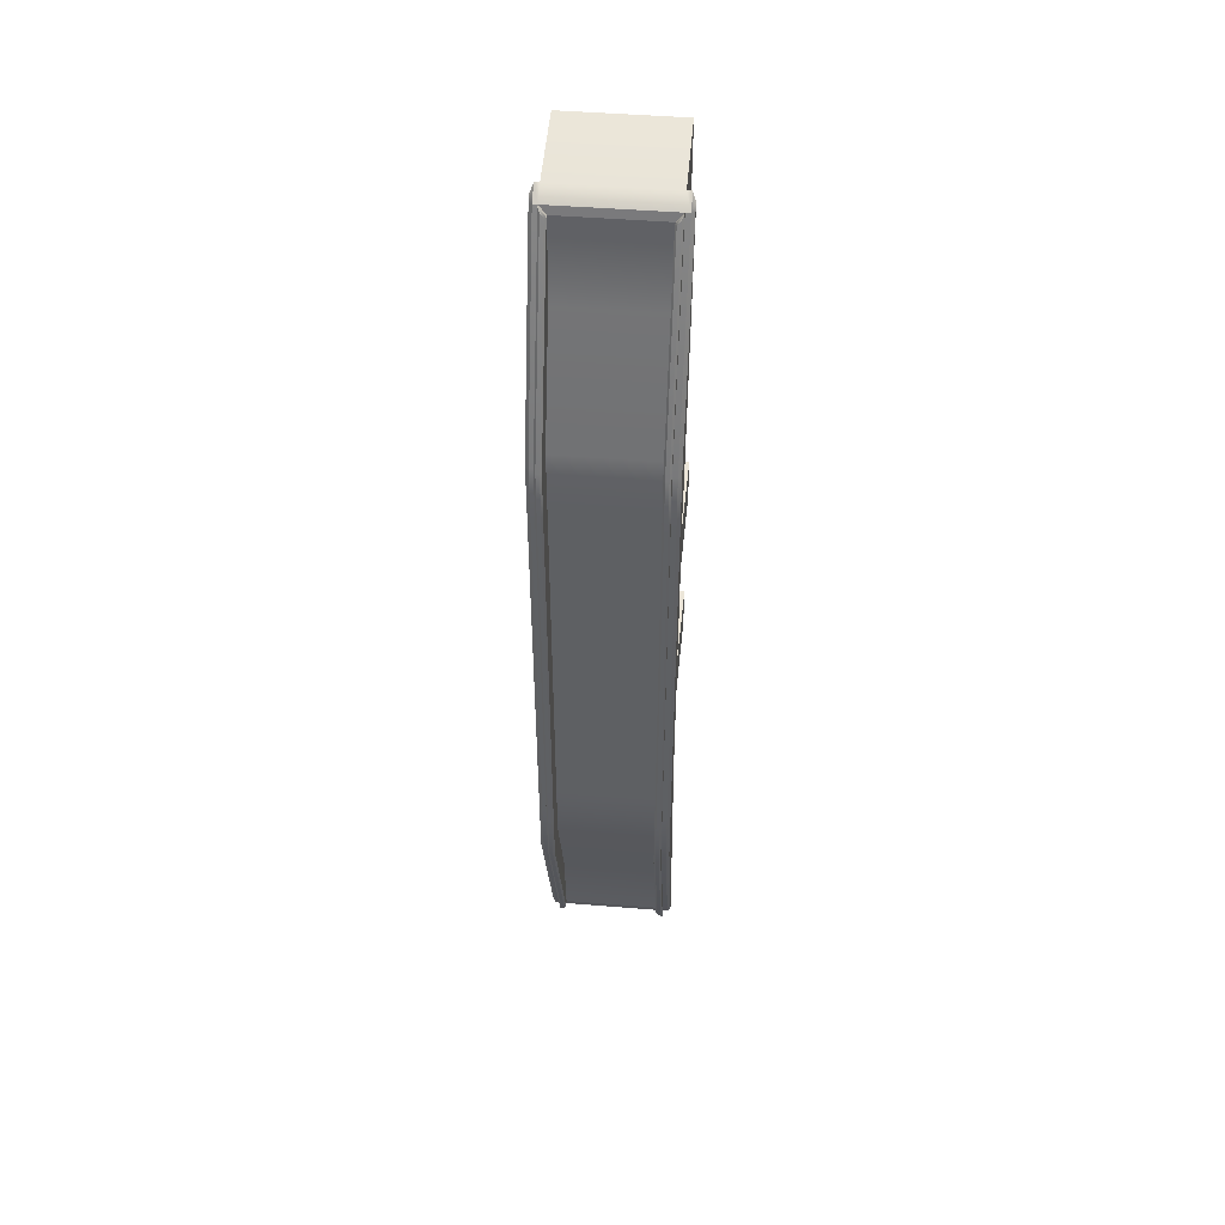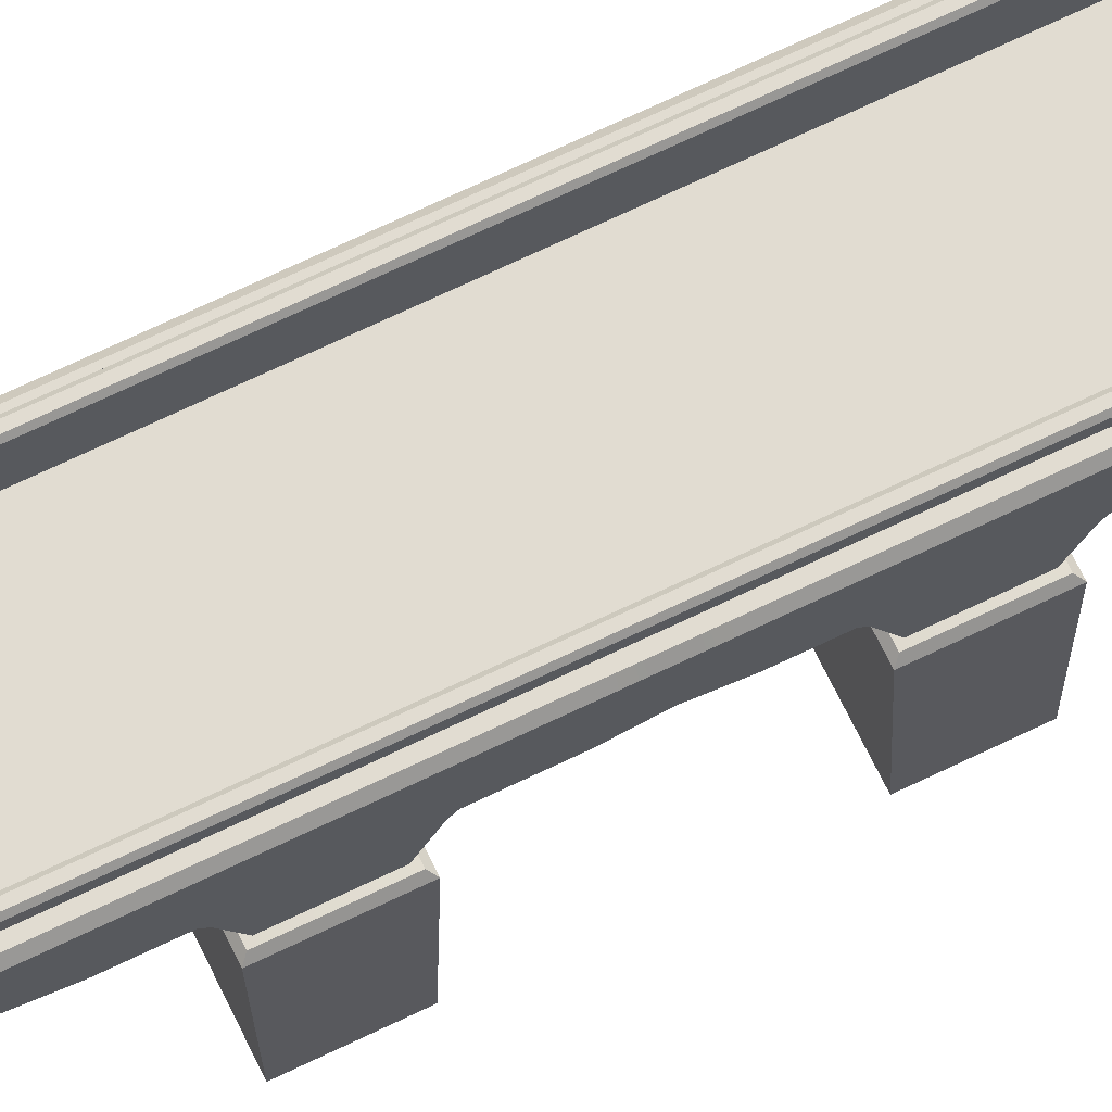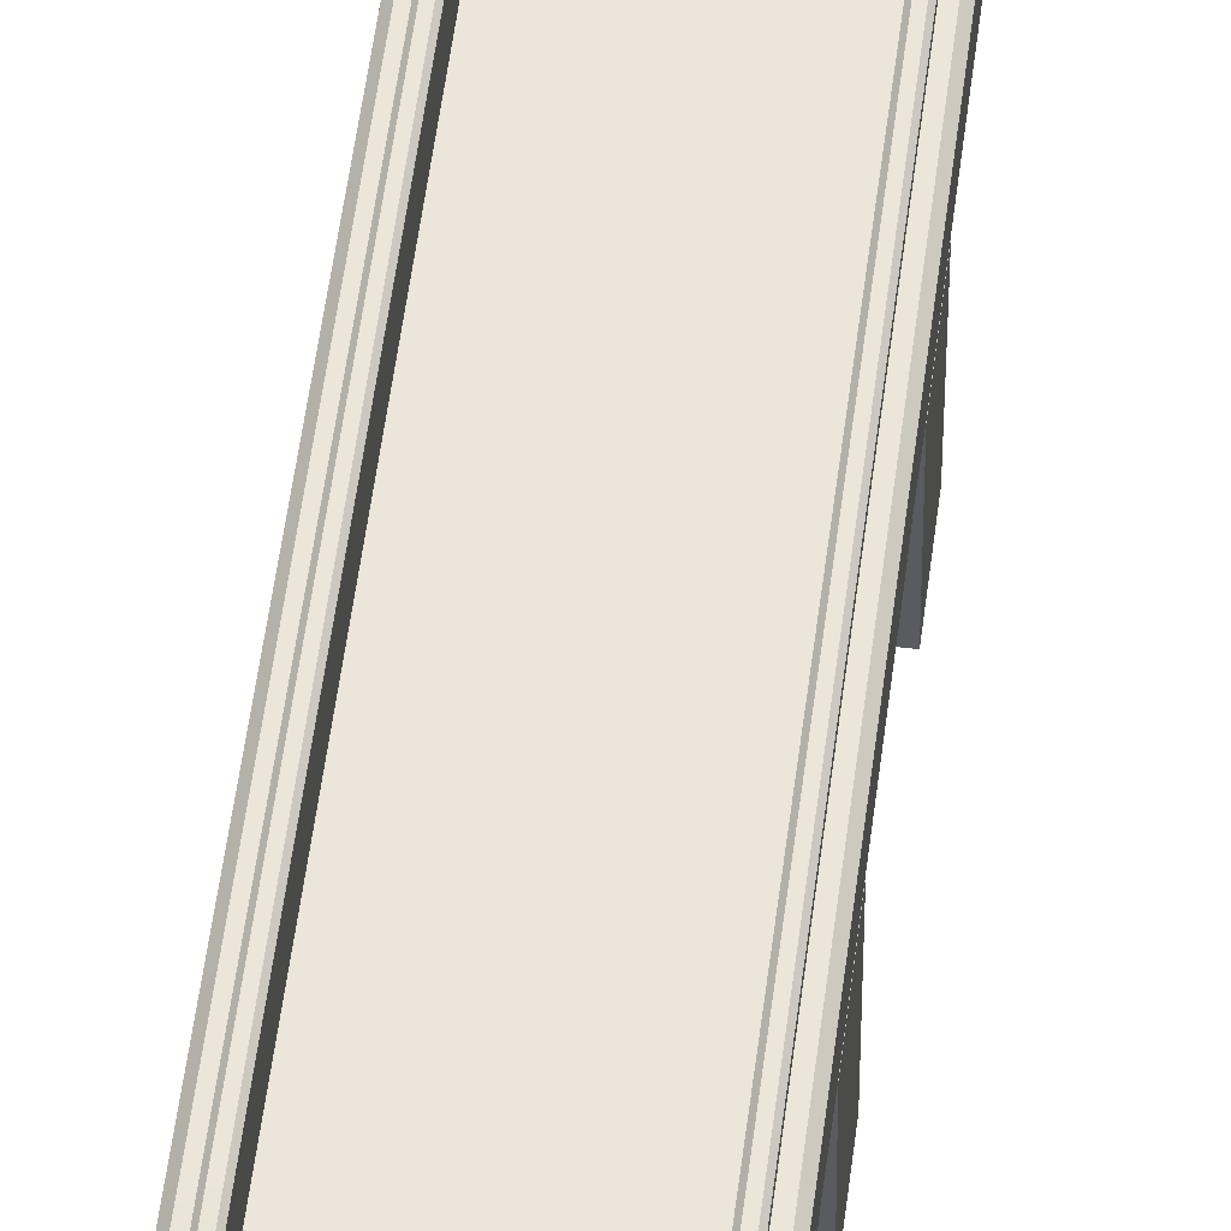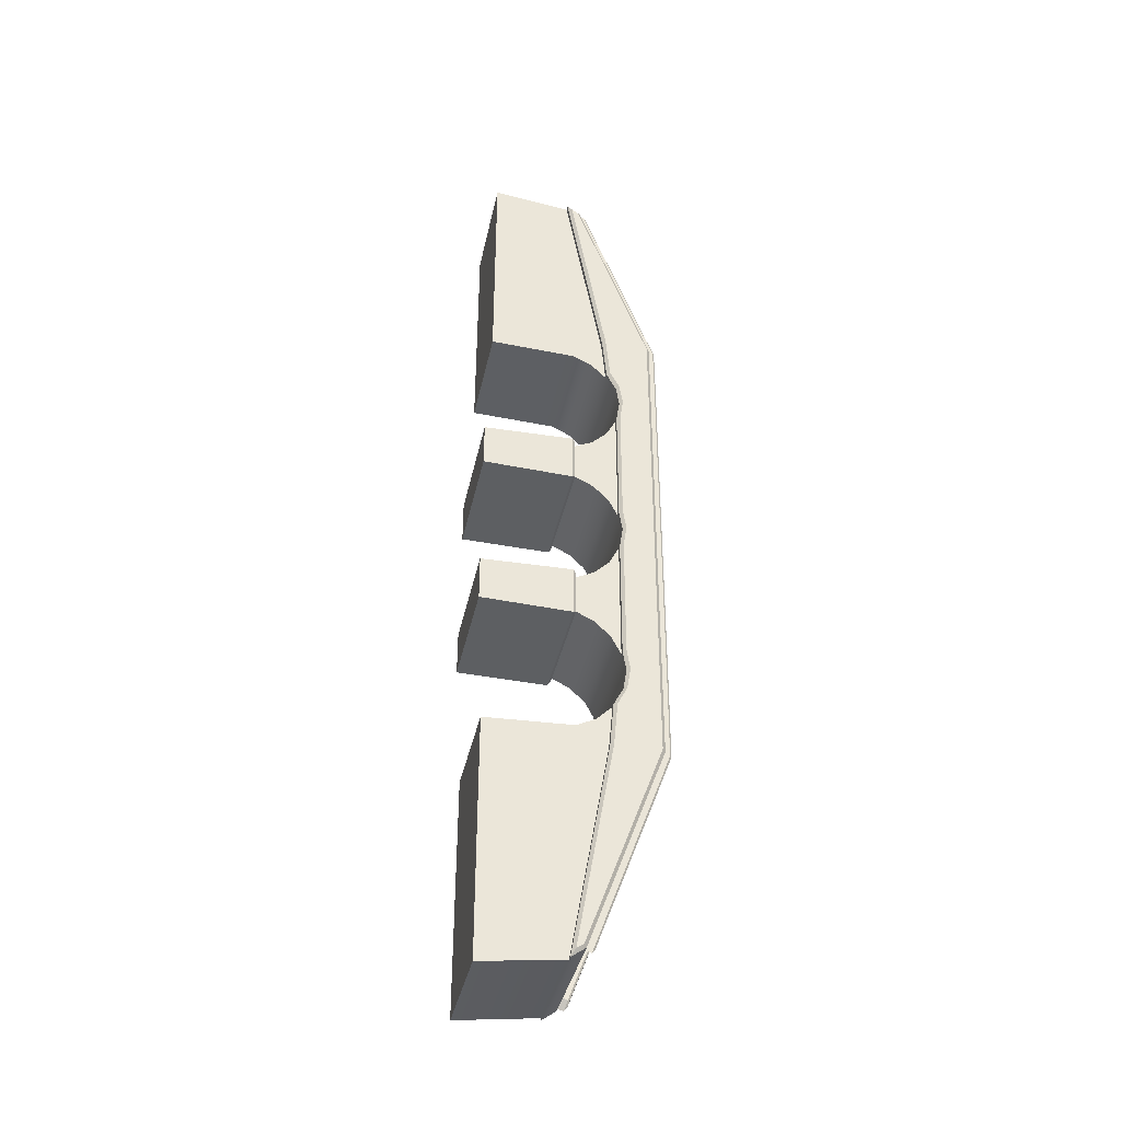
<metadata>
{"format":"obj","ext":"obj","renderer":"f3d","projection":"perspective","resolution":1024,"background":"white","views":[{"elev":47.5,"azim":-174.8,"up":"+Z"},{"elev":69.1,"azim":-115.8,"up":"+Y"},{"elev":55.3,"azim":-172.7,"up":"+Y"},{"elev":-39.2,"azim":77.9,"up":"+Z"}]}
</metadata>
<code>
g default
v 0.5 2.016 -0.309
v 0.5 2.065 0
v -1.127 2.065 -1e-06
v -1.127 2.016 -0.309
v 0.5 2.016 0.309
v -1.127 2.016 0.309
v 0.5 1.374 0.9511
v -1.127 1.374 0.9511
v 0.5 1.874 0.5878
v -1.127 1.874 0.5878
v 0.5 1.653 0.809
v -1.127 1.653 0.809
v -1.127 2.565 3.75
v 0.5 2.565 3.75
v 0.5 2.565 -3.75
v -1.127 2.565 -3.75
v 0.5 1.374 1.549
v -1.127 1.374 1.549
v 0.5 1.653 1.691
v -1.127 1.653 1.691
v 0.5 1.874 1.912
v -1.127 1.874 1.912
v 0.5 2.016 2.191
v -1.127 2.016 2.191
v 0.5 2.065 2.5
v -1.127 2.065 2.5
v 0.5 0.09217 3.5
v 0.5 0.09217 3.75
v -1.127 0.09217 3.75
v -1.127 0.09217 3.5
v 0.5 1.374 3.451
v -1.127 1.374 3.451
v 0.5 2.016 2.809
v -1.127 2.016 2.809
v 0.5 1.874 3.088
v -1.127 1.874 3.088
v 0.5 1.653 3.309
v -1.127 1.653 3.309
v 0.5 1.874 -0.5878
v 0.5 1.653 -0.809
v 0.5 1.374 -0.9511
v 0.5 1.374 -1.549
v 0.5 1.653 -1.691
v 0.5 1.874 -1.912
v 0.5 2.016 -2.191
v 0.5 2.065 -2.5
v 0.5 2.016 -2.809
v 0.5 1.874 -3.088
v 0.5 1.653 -3.309
v 0.5 1.374 -3.451
v 0.5 0.09217 -3.5
v 0.5 0.09217 -3.75
v -1.127 1.874 -0.5878
v -1.127 1.653 -0.809
v -1.127 1.374 -0.9511
v -1.127 1.653 -1.691
v -1.127 1.874 -1.912
v -1.127 1.374 -1.549
v -1.127 2.016 -2.191
v -1.127 2.065 -2.5
v -1.127 2.016 -2.809
v -1.127 1.874 -3.088
v -1.127 1.653 -3.309
v -1.127 1.374 -3.451
v -1.127 0.09217 -3.75
v -1.127 0.09217 -3.5
v 0.5 0.09217 7.025
v -1.127 0.09217 7.025
v 0.5 1.473 6.73
v -1.127 1.473 6.73
v 0.5 1.473 -6.73
v -1.127 1.473 -6.73
v 0.5 0.09217 -7.025
v -1.127 0.09217 -7.025
v -1.027 2.565 3.75
v 0.4 2.565 3.75
v 0.4 2.565 -3.75
v -1.027 2.565 -3.75
v -1.027 1.506 6.618
v 0.4 1.506 6.618
v 0.4 1.506 -6.618
v -1.027 1.506 -6.618
v -1.027 2.259 3.698
v 0.4 2.259 3.698
v 0.4 2.259 -3.698
v -1.027 2.259 -3.698
v -1.027 1.641 5.446
v 0.4 1.641 5.446
v 0.4 1.641 -5.446
v -1.027 1.641 -5.446
v 0.5 2.565 0
v 0.4 2.565 0
v 0.4 2.259 0
v -1.027 2.259 0
v -1.027 2.565 0
v -1.127 2.565 -1e-06
v -1.127 2.565 -0.375
v -1.027 2.565 -0.375
v -1.027 2.259 -0.3698
v 0.4 2.259 -0.3698
v 0.4 2.565 -0.375
v 0.5 2.565 -0.375
v 0.5 2.565 0.375
v 0.4 2.565 0.375
v 0.4 2.259 0.3698
v -1.027 2.259 0.3698
v -1.027 2.565 0.375
v -1.127 2.565 0.375
v -1.127 2.565 -2.063
v -1.027 2.565 -2.062
v -1.027 2.259 -2.034
v 0.4 2.259 -2.034
v 0.4 2.565 -2.062
v 0.5 2.565 -2.062
v 0.5 2.565 2.062
v 0.4 2.565 2.062
v 0.4 2.259 2.034
v -1.027 2.259 2.034
v -1.027 2.565 2.062
v -1.127 2.565 2.062
v 0.5 2.565 2.906
v 0.4 2.565 2.906
v 0.4 2.259 2.866
v -1.027 2.259 2.866
v -1.027 2.565 2.906
v -1.127 2.565 2.906
v -1.127 2.565 -2.906
v -1.027 2.565 -2.906
v -1.027 2.259 -2.866
v 0.4 2.259 -2.866
v 0.4 2.565 -2.906
v 0.5 2.565 -2.906
v 0.5 1.815 3.75
v -1.127 1.815 3.75
v -1.127 1.269 6.877
v 0.5 1.269 6.877
v 0.5 1.815 -3.75
v 0.5 1.269 -6.877
v -1.127 1.269 -6.877
v -1.127 1.815 -3.75
v 0.4983 2.647 3.764
v 0.4736 2.671 3.769
v 0.4754 2.675 2.906
v 0.5 2.65 2.906
v 0.4 2.65 2.906
v 0.4246 2.675 2.906
v 0.4228 2.672 3.769
v 0.3983 2.647 3.765
v 0.4966 1.554 6.76
v 0.4716 1.597 6.706
v 0.4197 1.613 6.647
v 0.3966 1.586 6.647
v 0.4983 2.647 -3.764
v 0.4735 2.671 -3.769
v 0.4716 1.597 -6.706
v 0.4966 1.554 -6.76
v 0.4196 1.613 -6.648
v 0.3966 1.586 -6.647
v 0.4228 2.672 -3.769
v 0.3983 2.647 -3.765
v 0.5 2.65 -2.906
v 0.4754 2.675 -2.906
v 0.4246 2.675 -2.906
v 0.4 2.65 -2.906
v 0.5 2.65 -0
v 0.4754 2.675 -0
v 0.4754 2.675 -0.375
v 0.5 2.65 -0.375
v 0.4246 2.675 -0
v 0.4 2.65 -0
v 0.4 2.65 -0.375
v 0.4246 2.675 -0.375
v 0.5 2.65 0.375
v 0.4754 2.675 0.375
v 0.4246 2.675 0.375
v 0.4 2.65 0.375
v 0.4754 2.675 -2.062
v 0.5 2.65 -2.062
v 0.4 2.65 -2.062
v 0.4246 2.675 -2.062
v 0.5 2.65 2.062
v 0.4754 2.675 2.062
v 0.4246 2.675 2.062
v 0.4 2.65 2.062
v -1.127 2.65 2.906
v -1.102 2.675 2.906
v -1.1 2.671 3.769
v -1.125 2.647 3.764
v -1.051 2.675 2.906
v -1.027 2.65 2.906
v -1.025 2.647 3.765
v -1.049 2.672 3.769
v -1.098 1.597 6.706
v -1.123 1.554 6.76
v -1.046 1.613 6.648
v -1.023 1.586 6.647
v -1.1 2.671 -3.769
v -1.125 2.647 -3.764
v -1.123 1.554 -6.76
v -1.098 1.597 -6.706
v -1.025 2.647 -3.765
v -1.049 2.672 -3.769
v -1.046 1.613 -6.647
v -1.023 1.586 -6.647
v -1.102 2.675 -2.906
v -1.127 2.65 -2.906
v -1.027 2.65 -2.906
v -1.051 2.675 -2.906
v -1.127 2.65 -0.375
v -1.102 2.675 -0.375
v -1.102 2.675 -1e-06
v -1.127 2.65 -1e-06
v -1.051 2.675 -0.375
v -1.027 2.65 -0.375
v -1.027 2.65 0
v -1.051 2.675 -0
v -1.102 2.675 0.375
v -1.127 2.65 0.375
v -1.027 2.65 0.375
v -1.051 2.675 0.375
v -1.127 2.65 -2.063
v -1.102 2.675 -2.062
v -1.051 2.675 -2.062
v -1.027 2.65 -2.062
v -1.102 2.675 2.062
v -1.127 2.65 2.062
v -1.027 2.65 2.062
v -1.051 2.675 2.062
v 0.5678 1.269 6.877
v 0.6133 1.333 6.775
v 0.6133 1.86 3.756
v 0.5678 1.815 3.75
v 0.5678 2.565 3.75
v 0.6133 2.52 3.742
v 0.6133 1.435 6.701
v 0.5678 1.473 6.73
v 0.5678 1.815 -3.75
v 0.6133 1.86 -3.756
v 0.6133 1.333 -6.775
v 0.5678 1.269 -6.877
v 0.6133 1.435 -6.701
v 0.5678 1.473 -6.73
v 0.6133 2.52 -3.742
v 0.5678 2.565 -3.75
v 0.5678 2.065 -0
v 0.6133 2.111 0
v 0.6133 2.062 -0.3126
v 0.5678 2.016 -0.309
v 0.6133 2.52 -0
v 0.5678 2.565 -0
v 0.5676 2.565 -0.375
v 0.6133 2.52 -0.3695
v 0.5678 2.016 0.309
v 0.6133 2.062 0.3126
v 0.6133 2.52 0.3695
v 0.5676 2.565 0.375
v 0.6133 1.919 3.101
v 0.5678 1.874 3.088
v 0.5678 2.565 2.906
v 0.6133 2.52 2.906
v 0.6133 2.06 2.823
v 0.5678 2.016 2.809
v 0.6133 2.111 2.5
v 0.5678 2.065 2.5
v 0.5678 2.016 2.191
v 0.6133 2.062 2.187
v 0.6133 2.52 2.073
v 0.5672 2.565 2.062
v 0.6133 2.062 -2.187
v 0.5678 2.016 -2.191
v 0.5672 2.565 -2.062
v 0.6133 2.52 -2.073
v 0.5678 1.874 -3.088
v 0.6133 1.919 -3.101
v 0.6133 2.52 -2.906
v 0.5678 2.565 -2.906
v 0.5678 2.065 -2.5
v 0.6133 2.111 -2.5
v 0.6133 2.06 -2.823
v 0.5678 2.016 -2.809
v -1.194 1.815 3.75
v -1.24 1.86 3.756
v -1.24 1.333 6.775
v -1.194 1.269 6.877
v -1.24 1.435 6.701
v -1.194 1.473 6.73
v -1.24 2.52 3.742
v -1.194 2.565 3.75
v -1.194 1.269 -6.877
v -1.24 1.333 -6.775
v -1.24 1.86 -3.756
v -1.194 1.815 -3.75
v -1.194 2.565 -3.75
v -1.24 2.52 -3.742
v -1.24 1.435 -6.701
v -1.194 1.473 -6.73
v -1.194 2.065 2.5
v -1.24 2.111 2.5
v -1.24 2.06 2.823
v -1.194 2.016 2.809
v -1.24 1.919 3.101
v -1.194 1.874 3.088
v -1.24 2.52 2.906
v -1.194 2.565 2.906
v -1.194 2.065 -1e-06
v -1.24 2.111 -1e-06
v -1.24 2.062 0.3126
v -1.194 2.016 0.309
v -1.24 2.52 -1e-06
v -1.194 2.565 -1e-06
v -1.194 2.565 0.375
v -1.24 2.52 0.3695
v -1.194 2.016 2.191
v -1.24 2.062 2.187
v -1.24 2.52 2.073
v -1.194 2.565 2.062
v -1.24 1.919 -3.101
v -1.194 1.874 -3.088
v -1.194 2.565 -2.906
v -1.24 2.52 -2.906
v -1.194 2.016 -0.309
v -1.24 2.062 -0.3126
v -1.24 2.52 -0.3695
v -1.194 2.565 -0.375
v -1.194 2.065 -2.5
v -1.24 2.111 -2.5
v -1.24 2.062 -2.187
v -1.194 2.016 -2.191
v -1.194 2.565 -2.063
v -1.24 2.52 -2.073
v -1.24 2.06 -2.823
v -1.194 2.016 -2.809
v 0.5909 0 0.9113
v -1.218 0 0.9113
v 0.5909 0 1.589
v -1.218 0 1.589
v 0.5909 0 -0.9113
v 0.5909 0 -1.589
v -1.218 0 -0.9113
v -1.218 0 -1.589
v 0.5788 1.332 0.8737
v 0.54 1.373 0.9111
v -1.167 1.373 0.9111
v -1.205 1.332 0.8737
v 0.54 1.373 1.589
v 0.5788 1.332 1.626
v -1.205 1.332 1.626
v -1.167 1.373 1.589
v 0.5392 1.373 -1.588
v 0.5788 1.332 -1.626
v 0.5788 1.332 -0.8737
v 0.5392 1.373 -0.9118
v -1.205 1.332 -0.8737
v -1.167 1.373 -0.9111
v -1.167 1.373 -1.589
v -1.205 1.332 -1.626
g Bridge
f 1 2 3 4
f 2 5 6 3
f 333 335 336 334
f 5 9 10 6
f 11 7 8 12
f 9 11 12 10
f 83 84 123 124
f 17 19 20 18
f 19 21 22 20
f 21 23 24 22
f 23 25 26 24
f 27 28 29 30
f 31 27 30 32
f 25 33 34 26
f 33 35 36 34
f 37 31 32 38
f 35 37 38 36
f 135 136 69 70
f 39 1 4 53
f 40 39 53 54
f 41 40 54 55
f 44 43 56 57
f 43 42 58 56
f 45 44 57 59
f 338 337 339 340
f 46 45 59 60
f 47 46 60 61
f 48 47 61 62
f 49 48 62 63
f 50 49 63 64
f 72 71 138 139
f 51 50 64 66
f 65 52 51 66
f 54 56 58 55
f 29 28 67 68
f 84 83 87 88
f 86 85 89 90
f 52 65 74 73
f 70 69 80 79
f 71 72 82 81
f 76 122 123 84
f 124 125 75 83
f 75 79 87 83
f 79 80 88 87
f 80 76 84 88
f 77 81 89 85
f 81 82 90 89
f 82 78 86 90
f 44 39 40 43
f 43 40 41 42
f 11 19 17 7
f 45 1 39 44
f 130 131 77 85
f 129 130 85 86
f 78 128 129 86
f 99 98 95 94
f 94 93 100 99
f 93 92 101 100
f 105 104 92 93
f 106 105 93 94
f 94 95 107 106
f 137 48 49 50
f 98 99 111 110
f 99 100 112 111
f 100 101 113 112
f 104 105 117 116
f 105 106 118 117
f 106 107 119 118
f 123 122 116 117
f 124 123 117 118
f 118 119 125 124
f 129 128 110 111
f 111 112 130 129
f 112 113 131 130
f 5 23 21 9
f 9 21 19 11
f 28 27 31 133
f 133 31 37 35
f 135 134 29 68
f 68 67 136 135
f 28 133 136 67
f 138 137 52 73
f 139 138 73 74
f 65 140 139 74
f 137 50 51 52
f 4 59 57 53
f 53 57 56 54
f 20 12 8 18
f 24 6 10 22
f 22 10 12 20
f 134 36 38 32
f 134 32 30 29
f 65 66 64 140
f 140 64 63 62
f 141 142 150 149
f 142 141 144 143
f 143 144 181 182
f 145 146 183 184
f 146 145 148 147
f 147 148 152 151
f 149 150 151 152
f 153 154 162 161
f 154 153 156 155
f 155 156 158 157
f 157 158 160 159
f 159 160 164 163
f 161 162 177 178
f 163 164 179 180
f 165 166 174 173
f 166 165 168 167
f 167 168 178 177
f 169 170 176 175
f 170 169 172 171
f 171 172 180 179
f 173 174 182 181
f 175 176 184 183
f 185 186 225 226
f 186 185 188 187
f 187 188 194 193
f 189 190 227 228
f 190 189 192 191
f 191 192 195 196
f 193 194 196 195
f 197 198 206 205
f 198 197 200 199
f 199 200 203 204
f 201 202 208 207
f 202 201 204 203
f 205 206 221 222
f 207 208 223 224
f 209 210 222 221
f 210 209 212 211
f 211 212 218 217
f 213 214 224 223
f 214 213 216 215
f 215 216 220 219
f 217 218 226 225
f 219 220 228 227
f 142 143 146 147
f 189 186 187 192
f 187 193 195 192
f 150 142 147 151
f 154 155 157 159
f 200 197 202 203
f 163 162 154 159
f 197 205 208 202
f 213 210 211 216
f 169 166 167 172
f 175 174 166 169
f 216 211 217 220
f 222 210 213 223
f 172 167 177 180
f 182 174 175 183
f 220 217 225 228
f 146 143 182 183
f 228 225 186 189
f 208 205 222 223
f 180 177 162 163
f 14 121 144 141
f 122 76 148 145
f 69 14 141 149
f 76 80 152 148
f 80 69 149 152
f 15 71 156 153
f 71 81 158 156
f 81 77 160 158
f 132 15 153 161
f 77 131 164 160
f 91 102 168 165
f 101 92 170 171
f 103 91 165 173
f 92 104 176 170
f 102 114 178 168
f 113 101 171 179
f 115 103 173 181
f 104 116 184 176
f 121 115 181 144
f 116 122 145 184
f 114 132 161 178
f 131 113 179 164
f 126 13 188 185
f 75 125 190 191
f 13 70 194 188
f 70 79 196 194
f 79 75 191 196
f 72 16 198 199
f 78 82 204 201
f 82 72 199 204
f 16 127 206 198
f 128 78 201 207
f 97 96 212 209
f 95 98 214 215
f 96 108 218 212
f 107 95 215 219
f 109 97 209 221
f 98 110 224 214
f 108 120 226 218
f 119 107 219 227
f 120 126 185 226
f 125 119 227 190
f 127 109 221 206
f 110 128 207 224
f 229 230 235 236
f 230 229 232 231
f 231 232 258 257
f 233 234 260 259
f 234 233 236 235
f 237 238 274 273
f 238 237 240 239
f 239 240 242 241
f 241 242 244 243
f 243 244 276 275
f 245 246 254 253
f 246 245 248 247
f 247 248 270 269
f 249 250 256 255
f 250 249 252 251
f 251 252 272 271
f 253 254 266 265
f 255 256 268 267
f 257 258 262 261
f 259 260 267 268
f 261 262 264 263
f 263 264 265 266
f 269 270 277 278
f 271 272 275 276
f 273 274 279 280
f 278 277 280 279
f 281 282 301 302
f 282 281 284 283
f 283 284 286 285
f 285 286 288 287
f 287 288 304 303
f 289 290 295 296
f 290 289 292 291
f 291 292 318 317
f 293 294 320 319
f 294 293 296 295
f 297 298 314 313
f 298 297 300 299
f 299 300 302 301
f 303 304 316 315
f 305 306 322 321
f 306 305 308 307
f 307 308 313 314
f 309 310 324 323
f 310 309 312 311
f 311 312 315 316
f 317 318 332 331
f 319 320 330 329
f 321 322 327 328
f 323 324 329 330
f 325 326 331 332
f 326 325 328 327
f 230 231 234 235
f 287 282 283 285
f 243 238 239 241
f 290 291 294 295
f 249 246 247 252
f 255 254 246 249
f 231 257 260 234
f 260 257 261 263
f 267 266 254 255
f 260 263 266 267
f 252 247 269 272
f 275 274 238 243
f 275 278 279 274
f 272 269 278 275
f 303 298 299 301
f 303 301 282 287
f 309 306 307 312
f 315 314 298 303
f 312 307 314 315
f 291 317 320 294
f 323 322 306 309
f 320 326 327 330
f 320 317 331 326
f 330 327 322 323
f 136 133 232 229
f 14 69 236 233
f 69 136 229 236
f 137 138 240 237
f 138 71 242 240
f 71 15 244 242
f 2 1 248 245
f 102 91 250 251
f 5 2 245 253
f 91 103 256 250
f 133 35 258 232
f 121 14 233 259
f 35 33 262 258
f 33 25 264 262
f 23 5 253 265
f 103 115 268 256
f 25 23 265 264
f 115 121 259 268
f 1 45 270 248
f 114 102 251 271
f 48 137 237 273
f 15 132 276 244
f 46 47 280 277
f 47 48 273 280
f 45 46 277 270
f 132 114 271 276
f 134 135 284 281
f 135 70 286 284
f 70 13 288 286
f 139 140 292 289
f 16 72 296 293
f 72 139 289 296
f 26 34 300 297
f 34 36 302 300
f 36 134 281 302
f 13 126 304 288
f 3 6 308 305
f 108 96 310 311
f 24 26 297 313
f 126 120 316 304
f 6 24 313 308
f 120 108 311 316
f 140 62 318 292
f 127 16 293 319
f 4 3 305 321
f 96 97 324 310
f 60 59 328 325
f 109 127 319 329
f 62 61 332 318
f 61 60 325 332
f 59 4 321 328
f 97 109 329 324
f 341 342 345 346
f 342 341 344 343
f 343 344 347 348
f 346 345 348 347
f 349 350 356 355
f 350 349 352 351
f 351 352 354 353
f 353 354 355 356
f 341 333 334 344
f 335 346 347 336
f 350 351 337 338
f 337 351 353 339
f 350 338 340 356
f 341 346 335 333
f 353 356 340 339
f 347 344 334 336
f 8 7 342 343
f 17 18 348 345
f 7 17 345 342
f 18 8 343 348
f 42 41 352 349
f 41 55 354 352
f 58 42 349 355
f 55 58 355 354

</code>
